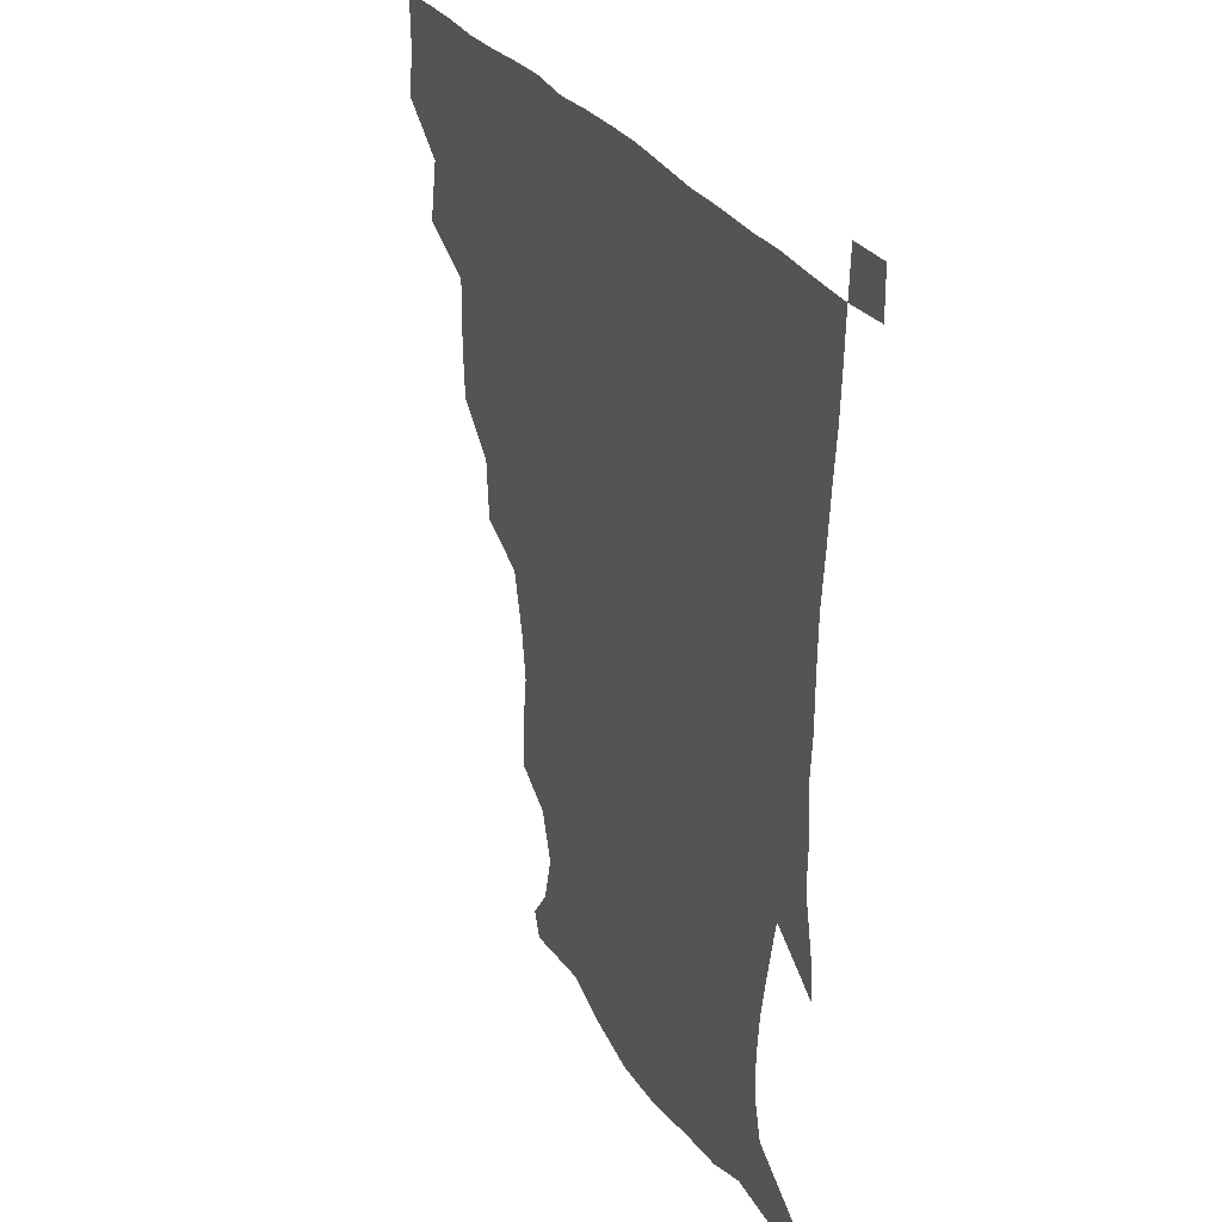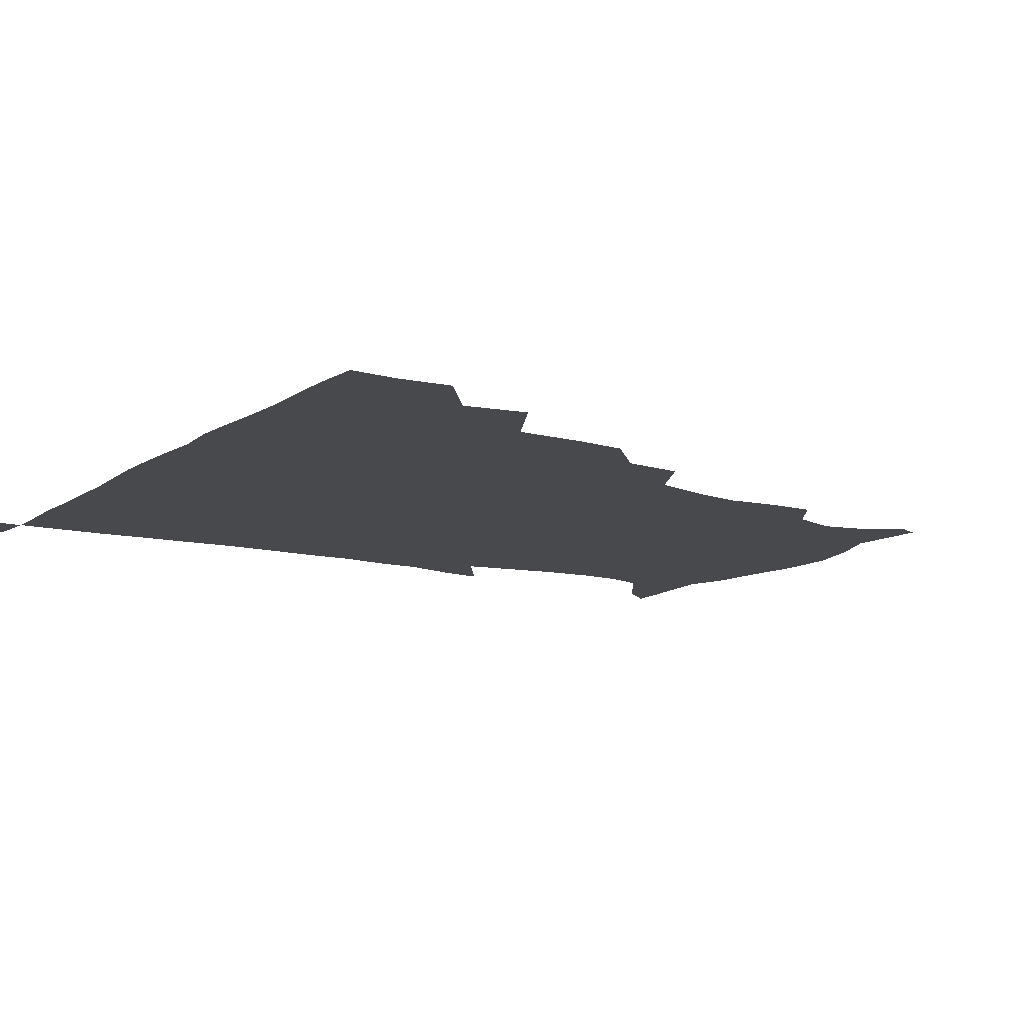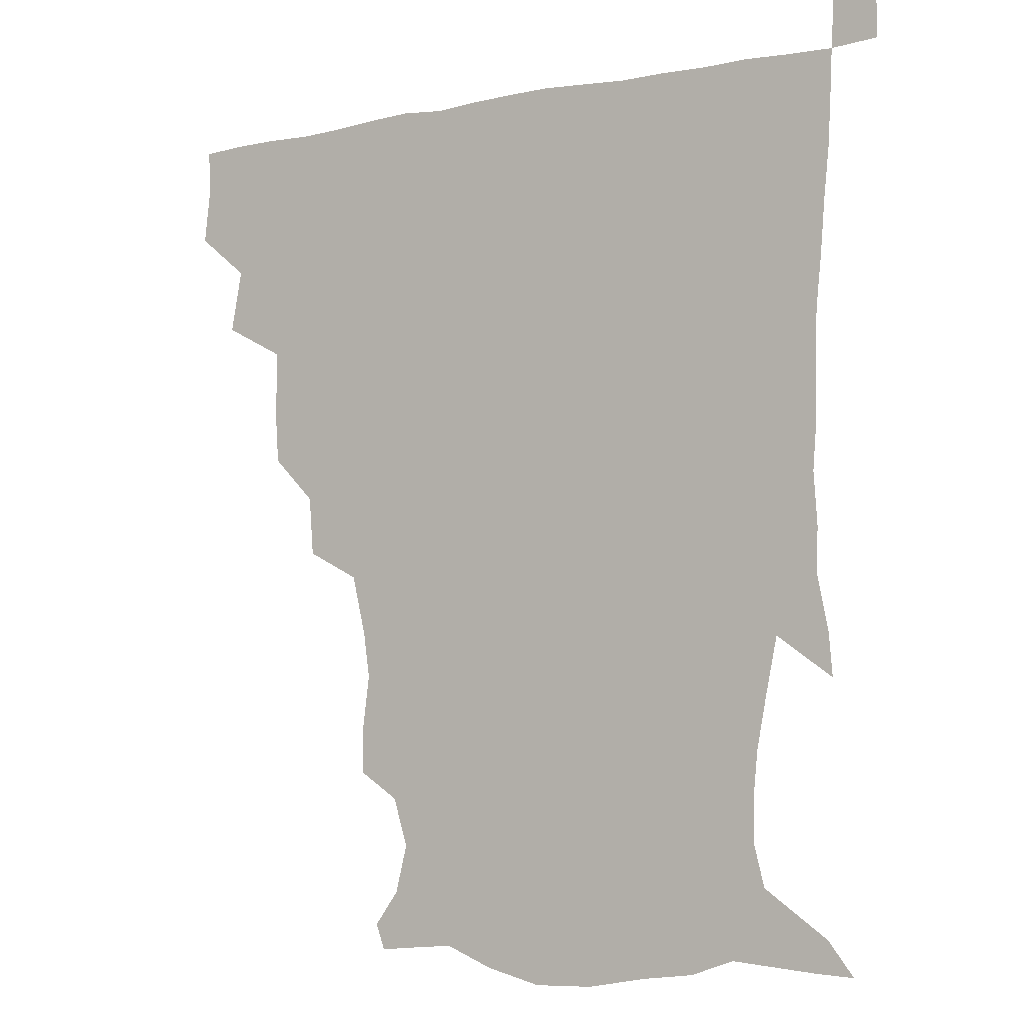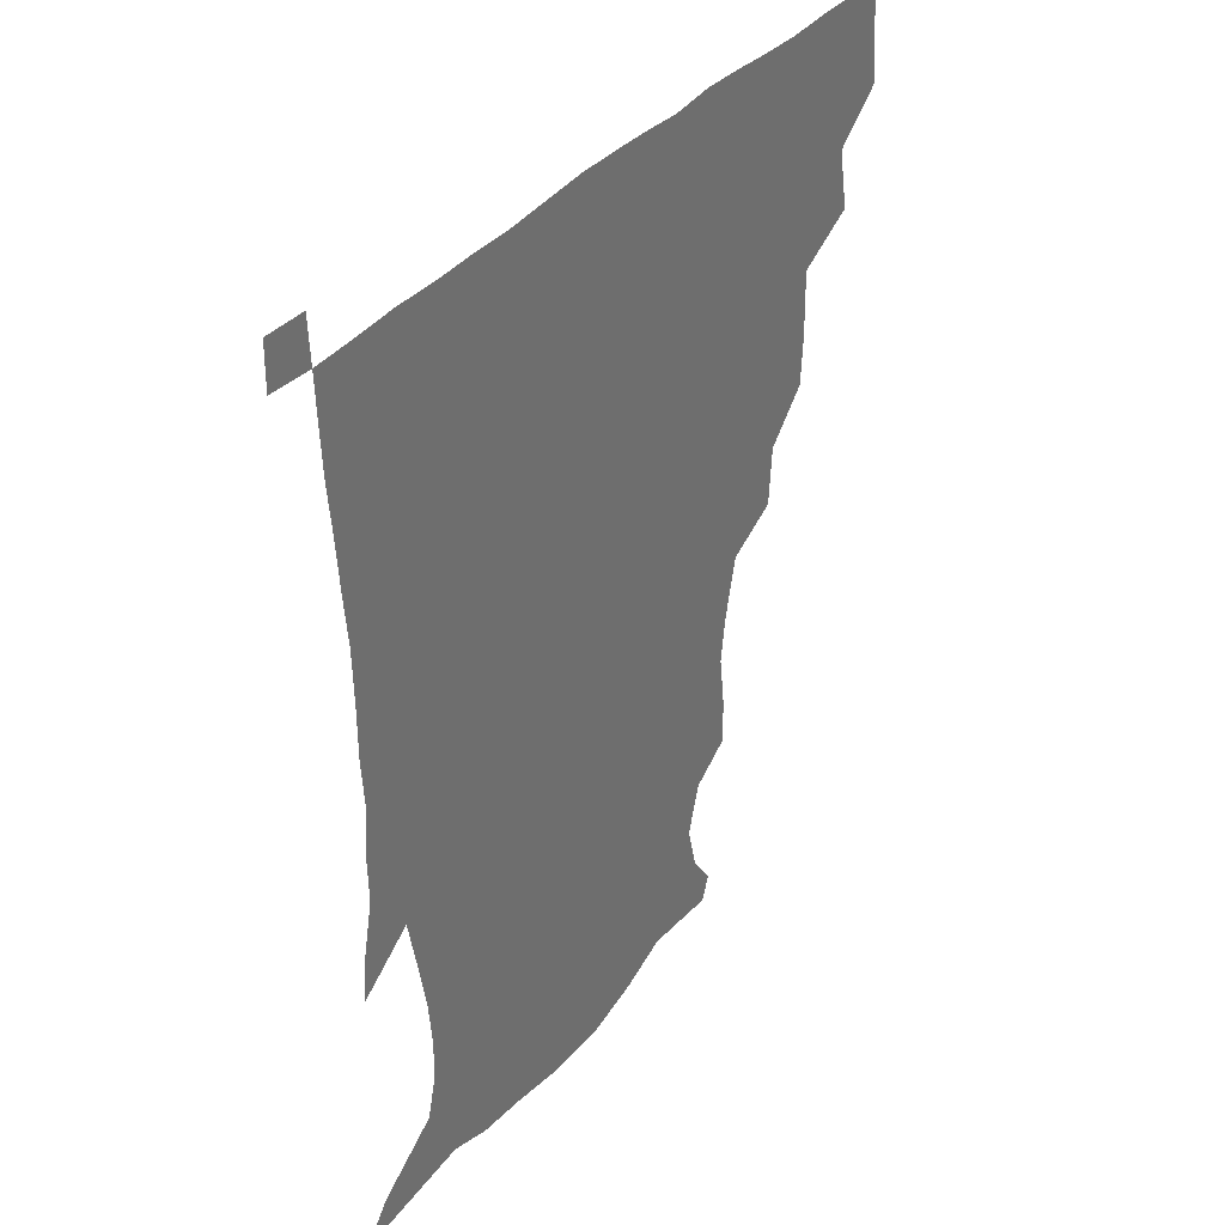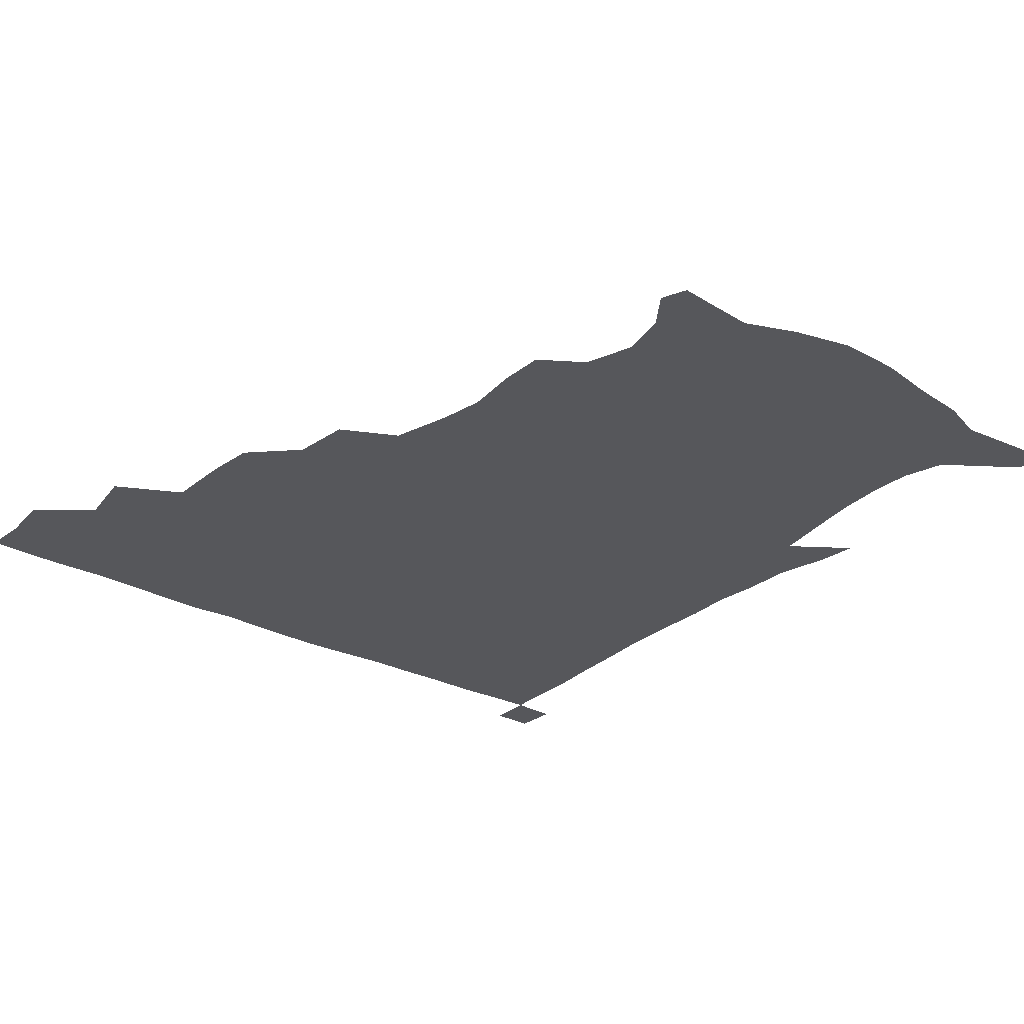
<metadata>
{"format":"obj","ext":"obj","renderer":"f3d","projection":"perspective","resolution":1024,"background":"white","views":[{"elev":29.7,"azim":63.6,"up":"+Y"},{"elev":-12.1,"azim":-123.1,"up":"+Z"},{"elev":-5.6,"azim":32.5,"up":"+Y"},{"elev":36.4,"azim":124.2,"up":"+Y"},{"elev":-27.2,"azim":-39.2,"up":"+Z"}]}
</metadata>
<code>
v 435.1 402.8 0
v 437.1 420.3 0
v 436.6 435.6 0
v 448.5 368 0
v 452.4 388.7 0
v 452.1 404.9 0
v 452 420.5 0
v 451.5 436.4 0
v 470.5 318.1 0
v 469.4 334.5 0
v 469.6 356.9 0
v 468.7 374.8 0
v 468.7 390.9 0
v 467.5 405.8 0
v 466.9 421 0
v 466.3 436.4 0
v 486.5 283.8 0
v 485 303.3 0
v 485.2 325 0
v 484.5 342.6 0
v 485 361.9 0
v 484.2 377 0
v 483.4 391.6 0
v 482.6 406.1 0
v 482.2 420.9 0
v 481.9 435.9 0
v 509 206.5 0
v 509.1 221.6 0
v 511.5 239.6 0
v 509.4 254.6 0
v 504.6 274.6 0
v 501 293.9 0
v 502.4 317 0
v 501 332.3 0
v 499.5 346.7 0
v 499.3 362.8 0
v 498.7 377.5 0
v 497.9 391.8 0
v 497.3 406.3 0
v 496.9 421 0
v 496.7 436.5 0
v 515.4 154.5 0
v 523.6 165.7 0
v 527.6 181.6 0
v 522.7 197.6 0
v 523.9 219.2 0
v 522.8 234.1 0
v 521.9 250.4 0
v 519.3 266.9 0
v 517 283.1 0
v 515.3 299.2 0
v 515.7 319.3 0
v 514.6 333.3 0
v 514.4 348.9 0
v 513.5 362.9 0
v 513.4 377.7 0
v 512.4 391.9 0
v 512.1 406.4 0
v 511.7 420.9 0
v 511.4 437.5 0
v 518.5 146.2 0
v 528.2 158.1 0
v 534.8 172.5 0
v 536 189 0
v 534.5 206.5 0
v 536.7 227.7 0
v 535.1 242.3 0
v 533.4 255.6 0
v 531 269.5 0
v 529.9 286.5 0
v 530.1 304.5 0
v 529.4 319.8 0
v 529 334.5 0
v 528.9 349.6 0
v 528.4 363.5 0
v 528.6 378 0
v 527.6 392 0
v 527 406.7 0
v 526.4 422 0
v 525.8 438.1 0
v 530 147.2 0
v 542 162.3 0
v 548 181.3 0
v 547.4 195.3 0
v 547.8 210.8 0
v 548.1 232.4 0
v 547.4 245.4 0
v 546.6 261.2 0
v 544.7 273.3 0
v 544.1 289.5 0
v 544.1 306.3 0
v 543.6 320.9 0
v 543.7 335.6 0
v 543.3 349.7 0
v 543.3 364.1 0
v 542.8 377.8 0
v 542.4 391.9 0
v 542.6 406.1 0
v 541.9 421 0
v 541.1 436.8 0
v 545.4 148.6 0
v 557.6 166.5 0
v 560 181.9 0
v 559.5 197.7 0
v 561.3 216.3 0
v 560.6 231.6 0
v 559.8 247.2 0
v 559.3 261.5 0
v 558.3 276.1 0
v 558.3 292 0
v 558.4 307.5 0
v 557.7 319.8 0
v 557.8 336 0
v 558 350.4 0
v 557.8 364 0
v 557.1 377.6 0
v 557.5 391.9 0
v 557.3 406.1 0
v 556.6 420.9 0
v 555.5 437.8 0
v 561.6 142 0
v 571.3 167.2 0
v 573.6 185.3 0
v 573.8 197.5 0
v 573.3 217.3 0
v 574.1 231.8 0
v 572.9 246.3 0
v 572.8 260.9 0
v 572.1 274.6 0
v 571.7 290.4 0
v 571.9 307.1 0
v 572.5 322.6 0
v 572 335.4 0
v 572.1 349.9 0
v 572.5 364.2 0
v 572.3 377.7 0
v 572.6 391.9 0
v 572.4 405.8 0
v 571.1 421.6 0
v 569.9 438.2 0
v 580.4 137.3 0
v 585.3 166.8 0
v 586.3 185.3 0
v 587.3 203.5 0
v 587.1 218.4 0
v 587.3 235.1 0
v 586.9 248 0
v 586.3 264.7 0
v 587.1 277.9 0
v 586.1 292.5 0
v 586.2 308.6 0
v 586.3 322.9 0
v 586.7 336.6 0
v 586.8 351.3 0
v 586.8 363.8 0
v 587.6 378.5 0
v 587.3 392.1 0
v 587 405.8 0
v 585.6 422 0
v 584.1 438.4 0
v 600.6 137.9 0
v 599.8 165.6 0
v 600.2 184.9 0
v 600.4 200.2 0
v 600.7 216.6 0
v 600.1 232.9 0
v 600 248.9 0
v 600.3 262 0
v 599.8 279.6 0
v 600.3 292.7 0
v 600.1 308.3 0
v 600.7 320.9 0
v 600.7 336.8 0
v 600.9 350.2 0
v 601.7 365.3 0
v 602 378.8 0
v 601.9 392.4 0
v 601.3 407.1 0
v 600.2 422.2 0
v 598.8 437.5 0
v 620.6 141.5 0
v 615.9 162.7 0
v 613.1 183.9 0
v 613 199.9 0
v 613.9 217.2 0
v 613.3 233.9 0
v 613.5 247.1 0
v 614 263.2 0
v 613.5 277.4 0
v 613.8 292.6 0
v 613.7 307.3 0
v 614.7 323.9 0
v 614.8 336.7 0
v 615.1 349.8 0
v 615.6 365.2 0
v 616.1 379.1 0
v 616.4 392.6 0
v 617 406.6 0
v 616.2 421.1 0
v 614.4 436.5 0
v 638 143.5 0
v 630.2 164.1 0
v 627.9 179.4 0
v 625.2 197.5 0
v 625.5 218.1 0
v 626.2 233.9 0
v 627 247 0
v 627 264.3 0
v 628.1 275.6 0
v 627.5 290.9 0
v 627.6 305.3 0
v 627.2 323.7 0
v 628.3 337.8 0
v 629.2 350.2 0
v 629.7 364.5 0
v 630.4 378.5 0
v 631 392.6 0
v 631.9 406.7 0
v 631.1 421.1 0
v 629.3 436.6 0
v 652.6 148.6 0
v 644.1 163.3 0
v 639 181.5 0
v 638.1 195.7 0
v 637.9 213.2 0
v 638.7 229.6 0
v 640.9 243.2 0
v 640.4 261 0
v 640.6 275.9 0
v 640.5 290.6 0
v 641 305.6 0
v 641.7 319.5 0
v 641.5 336.2 0
v 642.9 349.3 0
v 643.6 363.8 0
v 644.3 379.4 0
v 645.2 392.5 0
v 645.8 407 0
v 646.1 420.9 0
v 645 436.2 0
v 668.3 147.2 0
v 657.7 161.8 0
v 651.4 177.4 0
v 649.7 191.4 0
v 648.8 209.8 0
v 650.8 224.3 0
v 653.3 239.9 0
v 653.9 258 0
v 653.1 273.9 0
v 653.8 287.4 0
v 653.4 304.1 0
v 654.7 317.3 0
v 654.7 333.6 0
v 656.1 347.9 0
v 657.5 362 0
v 658.1 378 0
v 659.3 392.5 0
v 660 406.8 0
v 660.6 420.9 0
v 659.9 436.5 0
v 681.7 146.1 0
v 671.2 159.2 0
v 663.9 171.6 0
v 660.3 185.3 0
v 660.4 199.1 0
v 661.9 214.3 0
v 665.1 231.3 0
v 669 250.1 0
v 668.2 265.8 0
v 666.9 282.1 0
v 666.6 298.3 0
v 667.2 313.2 0
v 669.6 326.2 0
v 669 344.7 0
v 670.2 360.5 0
v 671 377.3 0
v 673.4 391 0
v 674.2 406.3 0
v 675 420.9 0
v 675.4 435.8 0
v 693.8 145.5 0
v 685.3 156.4 0
v 688 236.7 0
v 686.9 250.9 0
v 683.1 269.2 0
v 683.5 284 0
v 682.4 301.3 0
v 683.5 316.7 0
v 683.6 334.3 0
v 684.1 352.5 0
v 685.9 369.7 0
v 687.3 387.7 0
v 689 404.1 0
v 689.9 420.1 0
v 690.5 435.3 0
v 691.3 450.8 0
v 706.2 436.3 0
v 706 451 0
f 5 6 1
f 1 6 2
f 6 7 2
f 2 7 3
f 7 8 3
f 11 12 4
f 4 12 5
f 12 13 5
f 5 13 6
f 13 14 6
f 6 14 7
f 14 15 7
f 7 15 8
f 15 16 8
f 18 19 9
f 9 19 10
f 19 20 10
f 10 20 11
f 20 21 11
f 11 21 12
f 21 22 12
f 12 22 13
f 22 23 13
f 13 23 14
f 23 24 14
f 14 24 15
f 24 25 15
f 15 25 16
f 25 26 16
f 31 32 17
f 17 32 18
f 32 33 18
f 18 33 19
f 33 34 19
f 19 34 20
f 34 35 20
f 20 35 21
f 35 36 21
f 21 36 22
f 36 37 22
f 22 37 23
f 37 38 23
f 23 38 24
f 38 39 24
f 24 39 25
f 39 40 25
f 25 40 26
f 40 41 26
f 45 46 27
f 27 46 28
f 46 47 28
f 28 47 29
f 47 48 29
f 29 48 30
f 48 49 30
f 30 49 31
f 49 50 31
f 31 50 32
f 50 51 32
f 32 51 33
f 51 52 33
f 33 52 34
f 52 53 34
f 34 53 35
f 53 54 35
f 35 54 36
f 54 55 36
f 36 55 37
f 55 56 37
f 37 56 38
f 56 57 38
f 38 57 39
f 57 58 39
f 39 58 40
f 58 59 40
f 40 59 41
f 59 60 41
f 61 62 42
f 42 62 43
f 62 63 43
f 43 63 44
f 63 64 44
f 44 64 45
f 64 65 45
f 45 65 46
f 65 66 46
f 46 66 47
f 66 67 47
f 47 67 48
f 67 68 48
f 48 68 49
f 68 69 49
f 49 69 50
f 69 70 50
f 50 70 51
f 70 71 51
f 51 71 52
f 71 72 52
f 52 72 53
f 72 73 53
f 53 73 54
f 73 74 54
f 54 74 55
f 74 75 55
f 55 75 56
f 75 76 56
f 56 76 57
f 76 77 57
f 57 77 58
f 77 78 58
f 58 78 59
f 78 79 59
f 59 79 60
f 79 80 60
f 61 81 62
f 81 82 62
f 62 82 63
f 82 83 63
f 63 83 64
f 83 84 64
f 64 84 65
f 84 85 65
f 65 85 66
f 85 86 66
f 66 86 67
f 86 87 67
f 67 87 68
f 87 88 68
f 68 88 69
f 88 89 69
f 69 89 70
f 89 90 70
f 70 90 71
f 90 91 71
f 71 91 72
f 91 92 72
f 72 92 73
f 92 93 73
f 73 93 74
f 93 94 74
f 74 94 75
f 94 95 75
f 75 95 76
f 95 96 76
f 76 96 77
f 96 97 77
f 77 97 78
f 97 98 78
f 78 98 79
f 98 99 79
f 79 99 80
f 99 100 80
f 81 101 82
f 101 102 82
f 82 102 83
f 102 103 83
f 83 103 84
f 103 104 84
f 84 104 85
f 104 105 85
f 85 105 86
f 105 106 86
f 86 106 87
f 106 107 87
f 87 107 88
f 107 108 88
f 88 108 89
f 108 109 89
f 89 109 90
f 109 110 90
f 90 110 91
f 110 111 91
f 91 111 92
f 111 112 92
f 92 112 93
f 112 113 93
f 93 113 94
f 113 114 94
f 94 114 95
f 114 115 95
f 95 115 96
f 115 116 96
f 96 116 97
f 116 117 97
f 97 117 98
f 117 118 98
f 98 118 99
f 118 119 99
f 99 119 100
f 119 120 100
f 101 121 102
f 121 122 102
f 102 122 103
f 122 123 103
f 103 123 104
f 123 124 104
f 104 124 105
f 124 125 105
f 105 125 106
f 125 126 106
f 106 126 107
f 126 127 107
f 107 127 108
f 127 128 108
f 108 128 109
f 128 129 109
f 109 129 110
f 129 130 110
f 110 130 111
f 130 131 111
f 111 131 112
f 131 132 112
f 112 132 113
f 132 133 113
f 113 133 114
f 133 134 114
f 114 134 115
f 134 135 115
f 115 135 116
f 135 136 116
f 116 136 117
f 136 137 117
f 117 137 118
f 137 138 118
f 118 138 119
f 138 139 119
f 119 139 120
f 139 140 120
f 121 141 122
f 141 142 122
f 122 142 123
f 142 143 123
f 123 143 124
f 143 144 124
f 124 144 125
f 144 145 125
f 125 145 126
f 145 146 126
f 126 146 127
f 146 147 127
f 127 147 128
f 147 148 128
f 128 148 129
f 148 149 129
f 129 149 130
f 149 150 130
f 130 150 131
f 150 151 131
f 131 151 132
f 151 152 132
f 132 152 133
f 152 153 133
f 133 153 134
f 153 154 134
f 134 154 135
f 154 155 135
f 135 155 136
f 155 156 136
f 136 156 137
f 156 157 137
f 137 157 138
f 157 158 138
f 138 158 139
f 158 159 139
f 139 159 140
f 159 160 140
f 141 161 142
f 161 162 142
f 142 162 143
f 162 163 143
f 143 163 144
f 163 164 144
f 144 164 145
f 164 165 145
f 145 165 146
f 165 166 146
f 146 166 147
f 166 167 147
f 147 167 148
f 167 168 148
f 148 168 149
f 168 169 149
f 149 169 150
f 169 170 150
f 150 170 151
f 170 171 151
f 151 171 152
f 171 172 152
f 152 172 153
f 172 173 153
f 153 173 154
f 173 174 154
f 154 174 155
f 174 175 155
f 155 175 156
f 175 176 156
f 156 176 157
f 176 177 157
f 157 177 158
f 177 178 158
f 158 178 159
f 178 179 159
f 159 179 160
f 179 180 160
f 161 181 162
f 181 182 162
f 162 182 163
f 182 183 163
f 163 183 164
f 183 184 164
f 164 184 165
f 184 185 165
f 165 185 166
f 185 186 166
f 166 186 167
f 186 187 167
f 167 187 168
f 187 188 168
f 168 188 169
f 188 189 169
f 169 189 170
f 189 190 170
f 170 190 171
f 190 191 171
f 171 191 172
f 191 192 172
f 172 192 173
f 192 193 173
f 173 193 174
f 193 194 174
f 174 194 175
f 194 195 175
f 175 195 176
f 195 196 176
f 176 196 177
f 196 197 177
f 177 197 178
f 197 198 178
f 178 198 179
f 198 199 179
f 179 199 180
f 199 200 180
f 181 201 182
f 201 202 182
f 182 202 183
f 202 203 183
f 183 203 184
f 203 204 184
f 184 204 185
f 204 205 185
f 185 205 186
f 205 206 186
f 186 206 187
f 206 207 187
f 187 207 188
f 207 208 188
f 188 208 189
f 208 209 189
f 189 209 190
f 209 210 190
f 190 210 191
f 210 211 191
f 191 211 192
f 211 212 192
f 192 212 193
f 212 213 193
f 193 213 194
f 213 214 194
f 194 214 195
f 214 215 195
f 195 215 196
f 215 216 196
f 196 216 197
f 216 217 197
f 197 217 198
f 217 218 198
f 198 218 199
f 218 219 199
f 199 219 200
f 219 220 200
f 201 221 202
f 221 222 202
f 202 222 203
f 222 223 203
f 203 223 204
f 223 224 204
f 204 224 205
f 224 225 205
f 205 225 206
f 225 226 206
f 206 226 207
f 226 227 207
f 207 227 208
f 227 228 208
f 208 228 209
f 228 229 209
f 209 229 210
f 229 230 210
f 210 230 211
f 230 231 211
f 211 231 212
f 231 232 212
f 212 232 213
f 232 233 213
f 213 233 214
f 233 234 214
f 214 234 215
f 234 235 215
f 215 235 216
f 235 236 216
f 216 236 217
f 236 237 217
f 217 237 218
f 237 238 218
f 218 238 219
f 238 239 219
f 219 239 220
f 239 240 220
f 221 241 222
f 241 242 222
f 222 242 223
f 242 243 223
f 223 243 224
f 243 244 224
f 224 244 225
f 244 245 225
f 225 245 226
f 245 246 226
f 226 246 227
f 246 247 227
f 227 247 228
f 247 248 228
f 228 248 229
f 248 249 229
f 229 249 230
f 249 250 230
f 230 250 231
f 250 251 231
f 231 251 232
f 251 252 232
f 232 252 233
f 252 253 233
f 233 253 234
f 253 254 234
f 234 254 235
f 254 255 235
f 235 255 236
f 255 256 236
f 236 256 237
f 256 257 237
f 237 257 238
f 257 258 238
f 238 258 239
f 258 259 239
f 239 259 240
f 259 260 240
f 241 261 242
f 261 262 242
f 242 262 243
f 262 263 243
f 243 263 244
f 263 264 244
f 244 264 245
f 264 265 245
f 245 265 246
f 265 266 246
f 246 266 247
f 266 267 247
f 247 267 248
f 267 268 248
f 248 268 249
f 268 269 249
f 249 269 250
f 269 270 250
f 250 270 251
f 270 271 251
f 251 271 252
f 271 272 252
f 252 272 253
f 272 273 253
f 253 273 254
f 273 274 254
f 254 274 255
f 274 275 255
f 255 275 256
f 275 276 256
f 256 276 257
f 276 277 257
f 257 277 258
f 277 278 258
f 258 278 259
f 278 279 259
f 259 279 260
f 279 280 260
f 261 281 262
f 281 282 262
f 262 282 263
f 268 283 269
f 283 284 269
f 269 284 270
f 284 285 270
f 270 285 271
f 285 286 271
f 271 286 272
f 286 287 272
f 272 287 273
f 287 288 273
f 273 288 274
f 288 289 274
f 274 289 275
f 289 290 275
f 275 290 276
f 290 291 276
f 276 291 277
f 291 292 277
f 277 292 278
f 292 293 278
f 278 293 279
f 293 294 279
f 279 294 280
f 294 295 280
f 295 297 296
f 297 298 296

</code>
